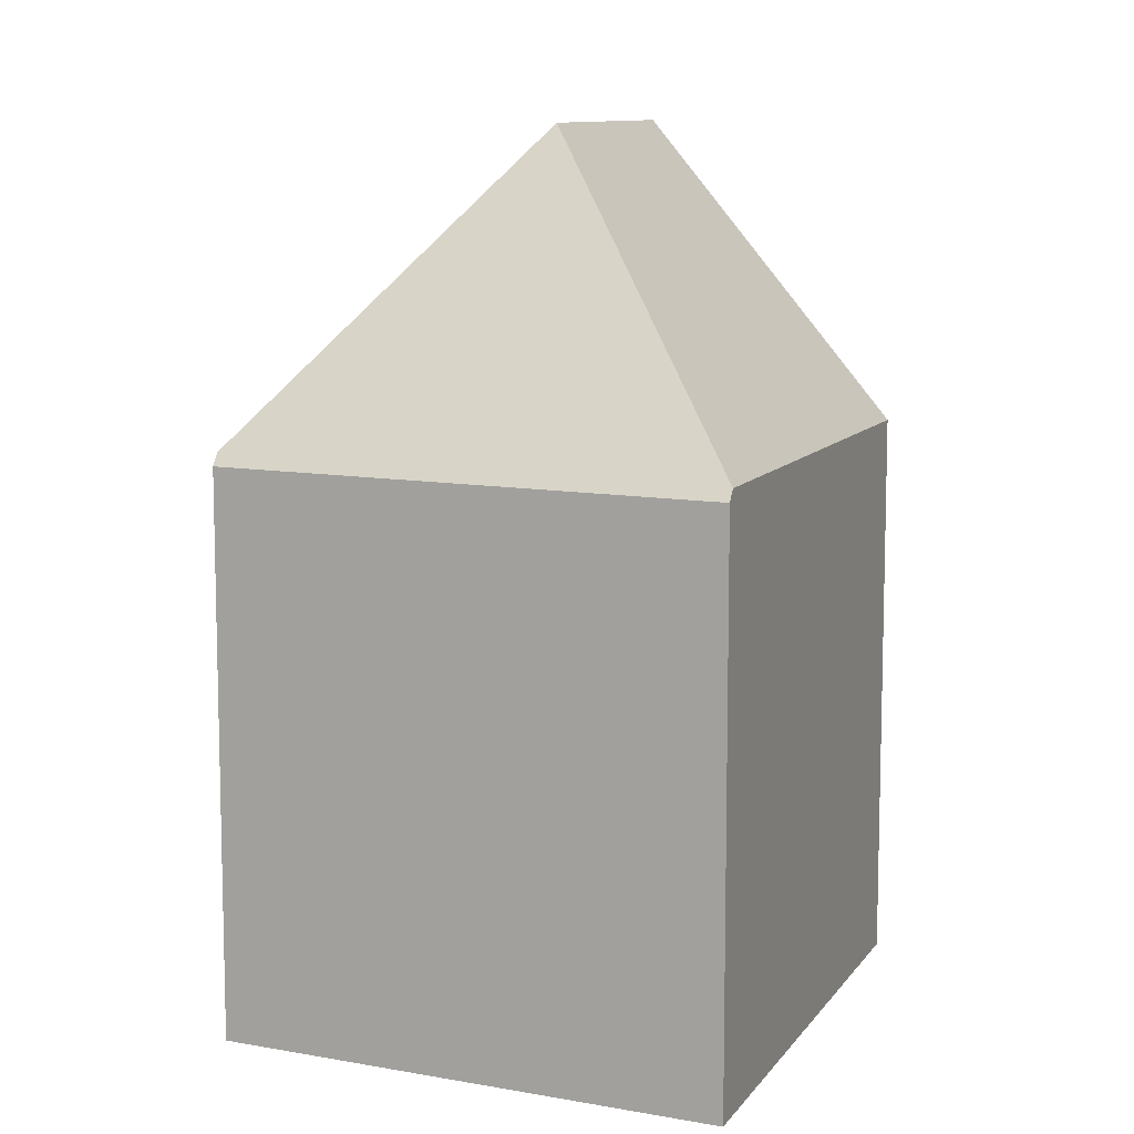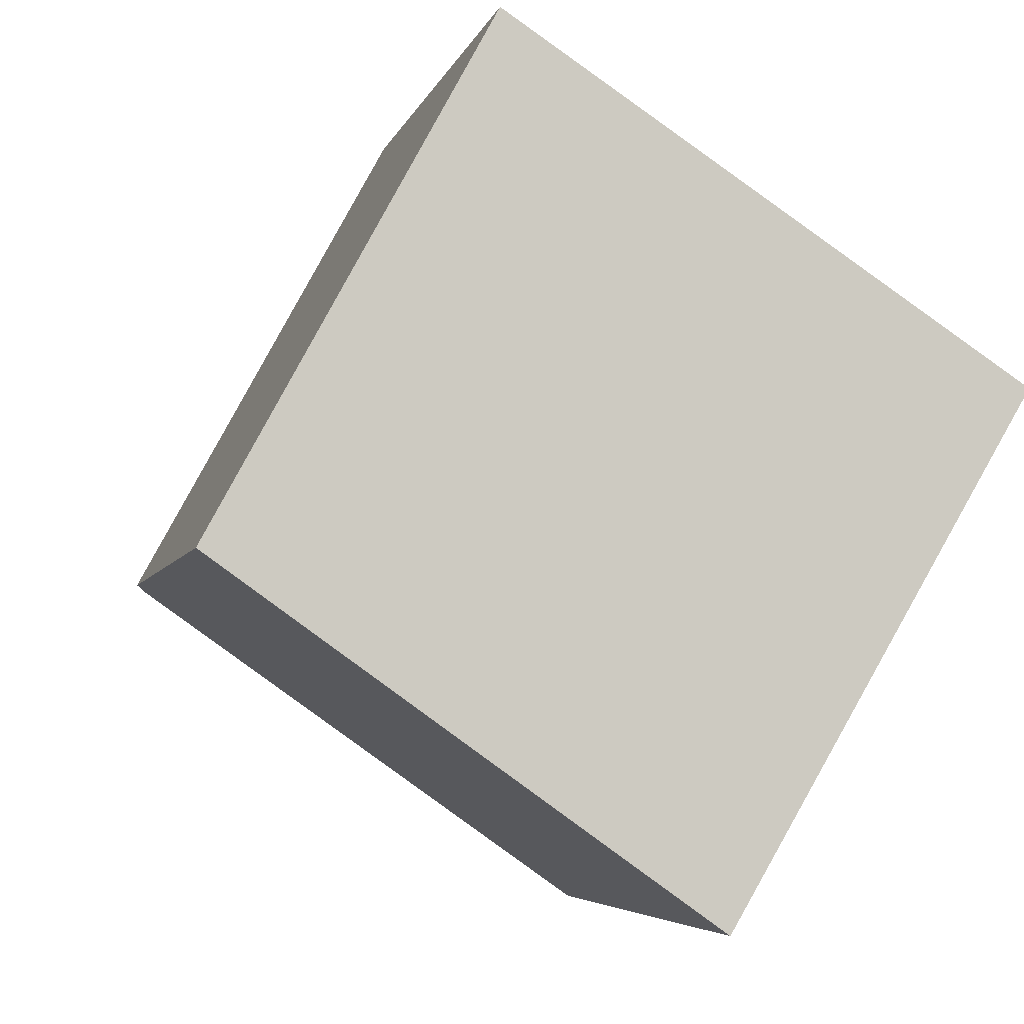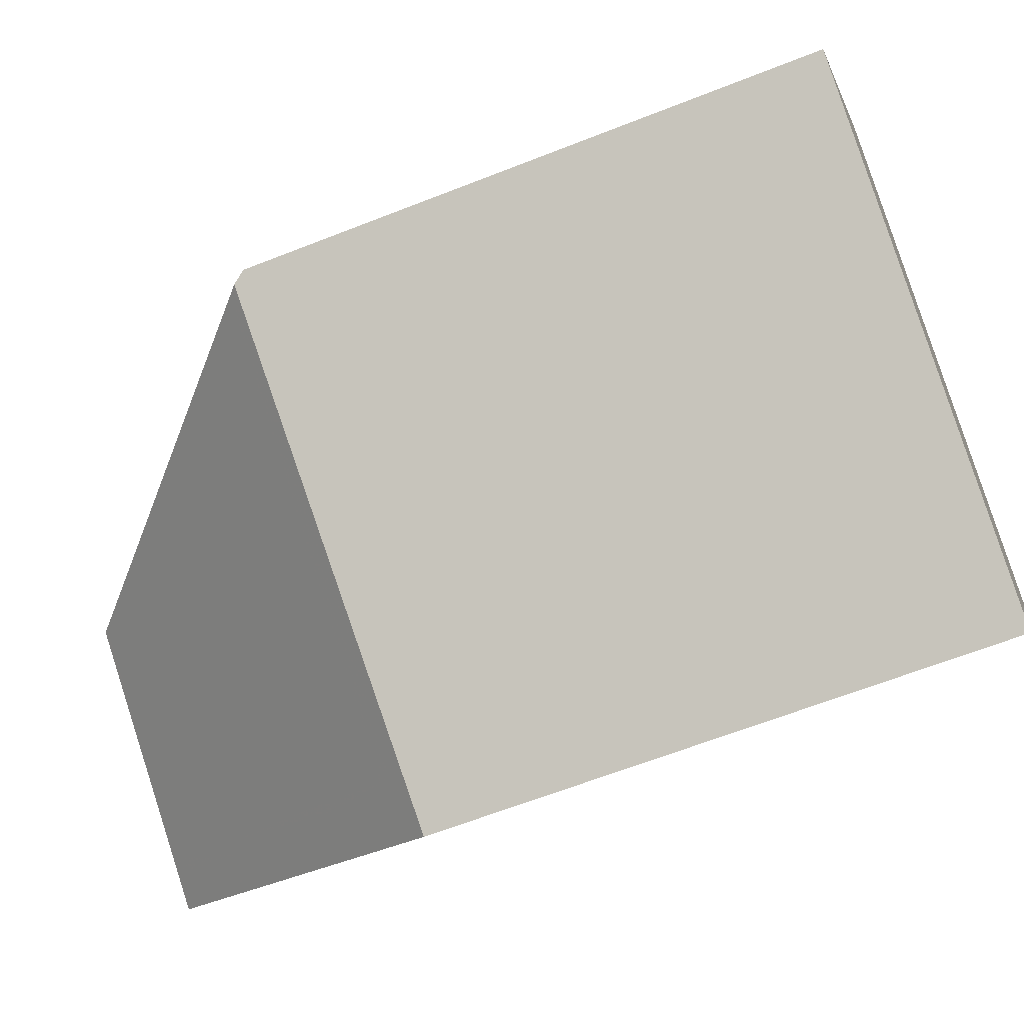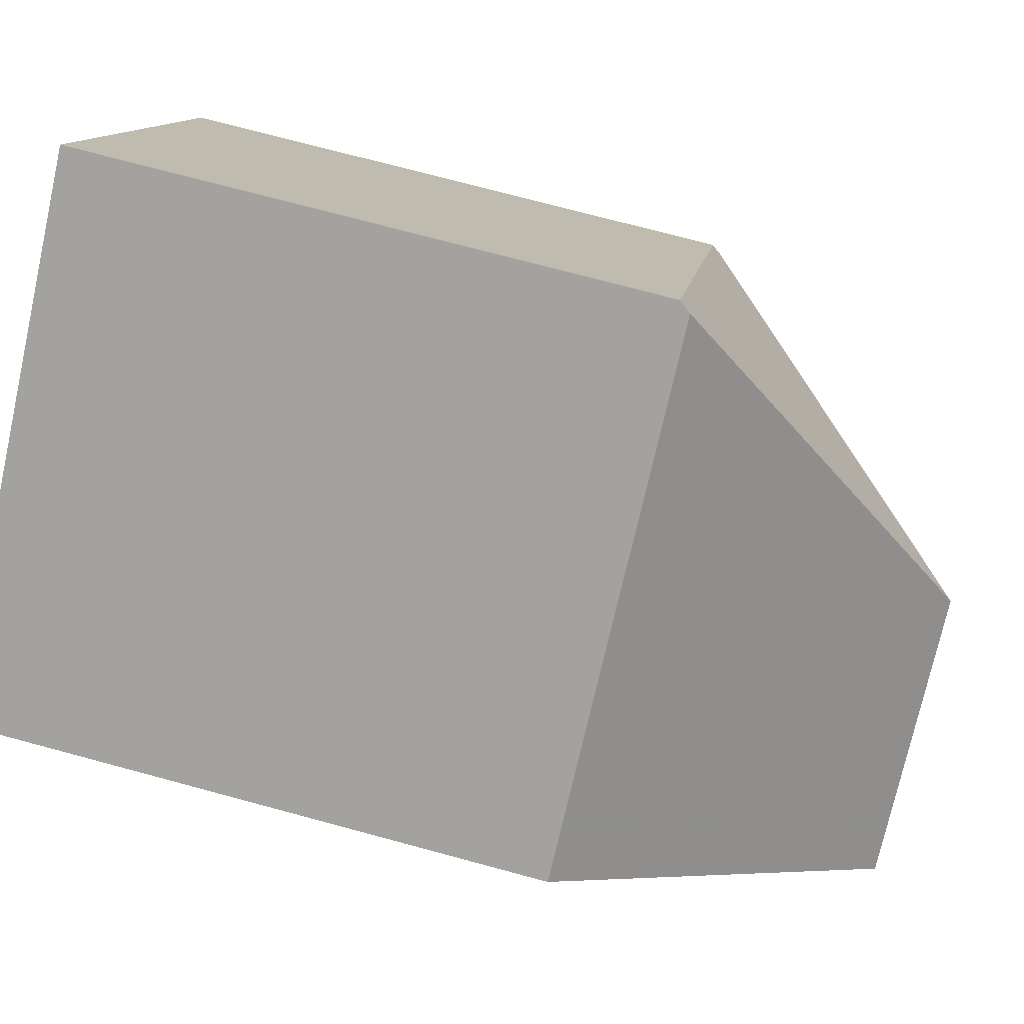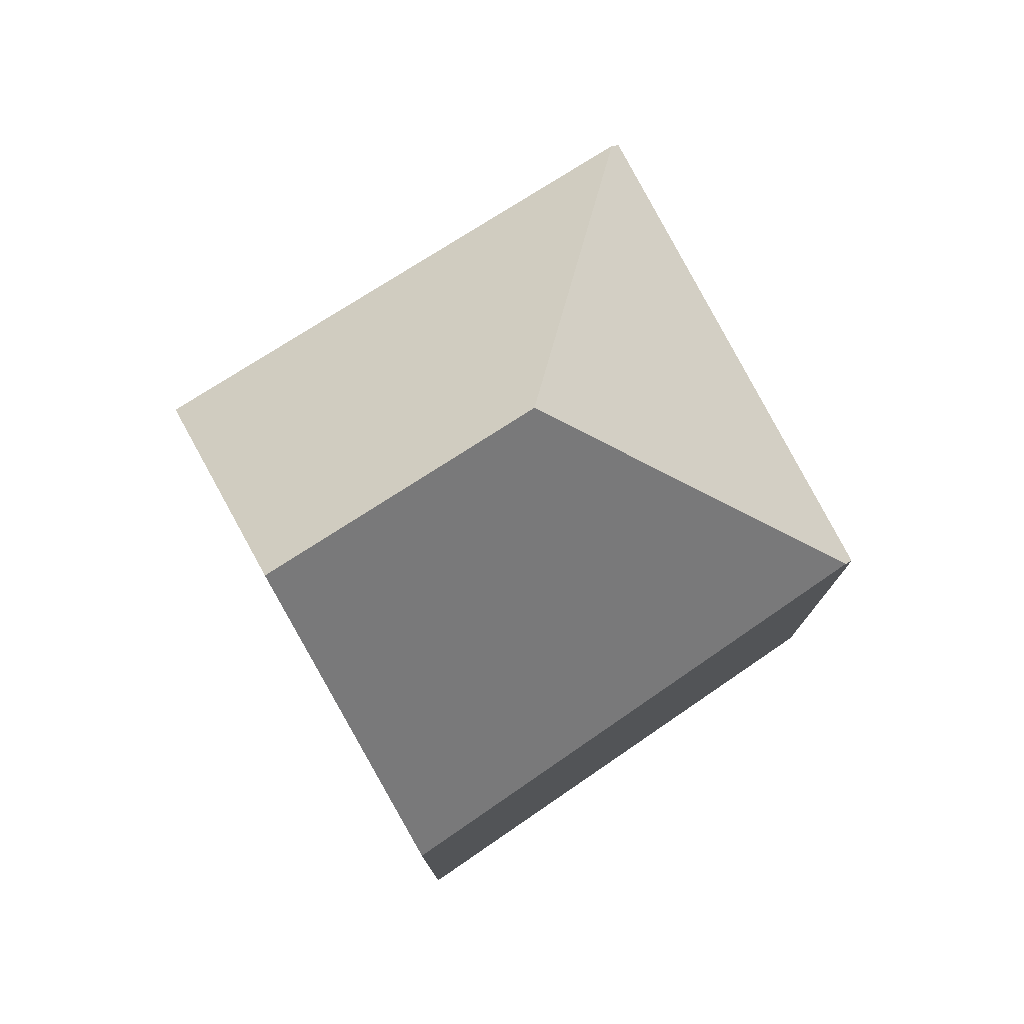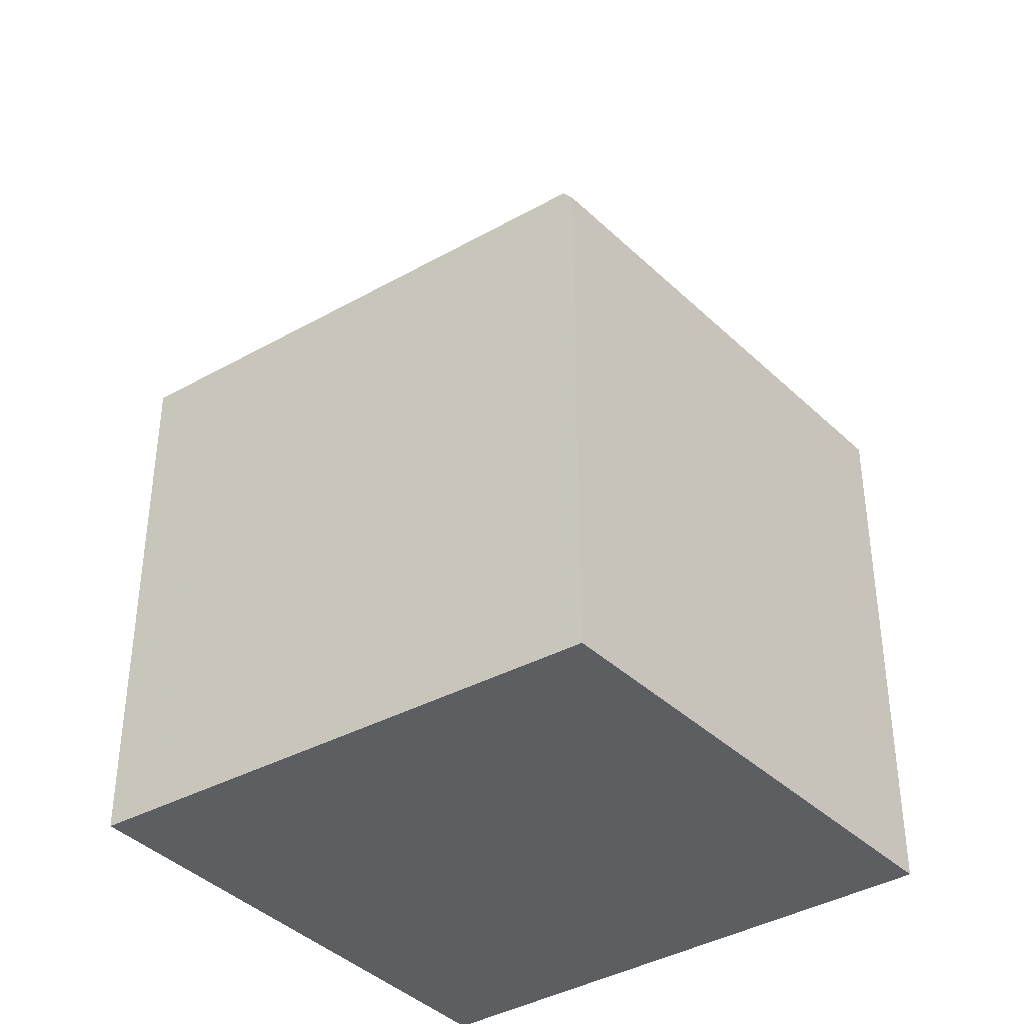
<metadata>
{"format":"obj","ext":"obj","renderer":"f3d","projection":"perspective","resolution":1024,"background":"white","views":[{"elev":9.8,"azim":143.9,"up":"+Z"},{"elev":-4.7,"azim":167.3,"up":"+Y"},{"elev":-62.6,"azim":111.9,"up":"+Y"},{"elev":73.2,"azim":-74.9,"up":"+Y"},{"elev":78.7,"azim":1.0,"up":"+Z"},{"elev":-39.1,"azim":69.2,"up":"+Z"}]}
</metadata>
<code>
v -626.8 -652.1 9.114
v -622.4 -659.5 8.919
v -619.3 -647.2 8.948
v -615.3 -654.5 8.976
v -624.6 -655.8 14.05
v -620.7 -653.2 14.03
v -619.4 -647.3 9.129
v -619.8 -648.8 10.42
v -626.2 -653.1 10.48
v -619.5 -647.5 9.356
v -619.6 -647.4 9.128
v -625 -652.3 10.47
v -625.6 -651.3 9.116
v -624.6 -655.8 14.05
v -619.4 -647.3 9.129
v -620.7 -653.2 14.03
v -615.4 -654.6 9.169
v -620.7 -653.2 14.03
v -615.4 -654.6 9.169
v -616.8 -654.2 10.39
v -616.8 -654.2 10.39
v -619.8 -648.8 10.42
v -623.1 -658.4 10.45
v -615.7 -654.5 9.382
v -615.7 -654.5 9.382
v -619.5 -647.5 9.356
v -615.6 -654.7 9.164
v -623.5 -655 14.05
v -623.5 -655 14.05
v -622.1 -657.7 10.44
v -621.5 -658.8 8.953
v -615.6 -654.5 9.308
v -615.6 -654.5 9.308
v -615.4 -654.4 8.975
v -615.6 -654.6 9.309
v -621.6 -658.5 9.401
v -622.6 -659.1 9.416
v -619.4 -647.3 9.179
v -619.6 -647.4 9.179
v -625.5 -651.3 9.167
v -626.7 -652.1 9.164
v -619.4 -647.3 9.179
v -619.3 -647.2 8.948
v -619.2 -653.6 12.59
v -616.7 -652 8.966
v -617 -652.1 9.373
v -617.7 -652.6 10.4
v -619.2 -653.6 12.59
v -623 -656.1 12.65
v -624 -656.8 12.66
v -622.4 -658 10.45
v -623.3 -656.3 12.65
v -625.9 -651.6 9.166
v -625.9 -651.6 9.115
v -621.8 -659.1 8.94
v -622 -658.7 9.407
v -625.4 -652.6 10.48
v -623.9 -655.3 14.05
v -623.9 -655.3 14.05
v -624.5 -654.2 12.59
v -625.3 -654.7 12.59
v -620.3 -651.4 12.6
v -624.1 -653.9 12.59
v -617.9 -649.8 8.958
v -618.1 -650 9.365
v -620.3 -651.4 12.6
v -618.8 -650.5 10.41
v -623.5 -656.4 12.66
v -622.6 -658.1 10.45
v -626.3 -651.8 9.115
v -626.2 -651.8 9.165
v -622.1 -658.8 9.408
v -621.9 -659.2 8.936
v -625.7 -652.8 10.48
v -624.1 -655.4 14.05
v -624.8 -654.3 12.59
v -624.1 -655.4 14.05
v -623.1 -653.3 12.59
v -622.5 -654.3 14.04
v -622.5 -654.3 14.04
v -624.1 -651.7 10.46
v -624.6 -650.7 9.118
v -624.6 -650.7 9.169
v -620.5 -657.7 9.383
v -620.3 -658 8.994
v -621.9 -655.4 12.63
v -620.9 -657 10.43
v -624.6 -654.6 12.97
v -624.4 -654.5 12.96
v -623 -653.5 12.89
v -620.4 -651.6 12.76
v -625.1 -655 12.99
v -624 -654.2 12.94
v -618.1 -650 9.365
v -617.8 -649.8 8.958
v -620.4 -651.6 12.76
v -618.8 -650.5 10.41
v -623.9 -655.3 14.01
v -624.1 -655.5 14.01
v -620.6 -653.2 13.96
v -622.5 -654.4 13.99
v -624.6 -655.8 14.02
v -617.2 -650.9 8.962
v -617.5 -651.1 9.369
v -618.2 -651.6 10.4
v -620.6 -653.2 13.96
v -623.5 -655.1 14
v -625.1 -653.1 11.17
v -625.4 -653.3 11.17
v -620 -649.7 11.18
v -623.7 -652.2 11.17
v -620 -649.7 11.18
v -625.9 -653.6 11.17
v -624.7 -652.9 11.17
v -618.4 -648.7 8.954
v -618.7 -648.9 9.361
v -619.4 -649.4 10.41
v -625.4 -652.6 10.48
v -625.1 -653.1 11.17
v -623.3 -656.3 12.65
v -622.3 -657.9 10.45
v -623.9 -655.3 14.05
v -624.3 -654.4 12.96
v -623.9 -655.3 14.05
v -626 -651.6 9.115
v -626 -651.6 9.166
v -621.9 -658.6 9.404
v -621.7 -659 8.945
v -624.5 -654.2 12.59
v -623.8 -655.3 14.01
v -624.8 -653.6 11.77
v -626.3 -651.8 9.115
v -626.8 -652.1 9.114
v -626.8 -652.1 0
v -626.3 -651.8 0
v -622.6 -659.1 9.416
v -622.4 -659.5 8.919
v -622.4 -659.5 0
v -622.6 -659.1 0
v -619.3 -647.2 8.948
v -619.3 -647.2 8.948
v -619.3 -647.2 0
v -619.3 -647.2 0
v -615.4 -654.6 9.169
v -615.3 -654.5 8.976
v -615.3 -654.5 0
v -615.4 -654.6 0
v -625.1 -655 12.99
v -624.6 -655.8 14.05
v -624.6 -655.8 0
v -625.1 -655 0
v -626.7 -652.1 9.164
v -626.2 -653.1 10.48
v -626.2 -653.1 0
v -626.7 -652.1 0
v -619.4 -647.3 9.129
v -619.6 -647.4 9.128
v -619.6 -647.4 0
v -619.4 -647.3 0
v -624.6 -650.7 9.118
v -625.6 -651.3 9.116
v -625.6 -651.3 0
v -624.6 -650.7 1.776e-15
v -619.3 -647.2 8.948
v -619.4 -647.3 9.129
v -619.4 -647.3 0
v -619.3 -647.2 0
v -615.6 -654.7 9.164
v -615.4 -654.6 9.169
v -615.4 -654.6 0
v -615.6 -654.7 0
v -624 -656.8 12.66
v -623.1 -658.4 10.45
v -623.1 -658.4 1.776e-15
v -624 -656.8 -1.776e-15
v -620.3 -658 8.994
v -615.6 -654.7 9.164
v -615.6 -654.7 0
v -620.3 -658 0
v -621.7 -659 8.945
v -621.5 -658.8 8.953
v -621.5 -658.8 0
v -621.7 -659 0
v -615.3 -654.5 8.976
v -615.4 -654.4 8.975
v -615.4 -654.4 0
v -615.3 -654.5 0
v -623.1 -658.4 10.45
v -622.6 -659.1 9.416
v -622.6 -659.1 0
v -623.1 -658.4 1.776e-15
v -626.8 -652.1 9.114
v -626.7 -652.1 9.164
v -626.7 -652.1 0
v -626.8 -652.1 0
v -618.4 -648.7 8.954
v -619.3 -647.2 8.948
v -619.3 -647.2 0
v -618.4 -648.7 -1.776e-15
v -615.4 -654.4 8.975
v -616.7 -652 8.966
v -616.7 -652 1.776e-15
v -615.4 -654.4 0
v -624.6 -655.8 14.02
v -624 -656.8 12.66
v -624 -656.8 -1.776e-15
v -624.6 -655.8 0
v -625.6 -651.3 9.116
v -625.9 -651.6 9.115
v -625.9 -651.6 0
v -625.6 -651.3 0
v -621.9 -659.2 8.936
v -621.8 -659.1 8.94
v -621.8 -659.1 1.776e-15
v -621.9 -659.2 0
v -625.9 -653.6 11.17
v -625.3 -654.7 12.59
v -625.3 -654.7 -1.776e-15
v -625.9 -653.6 0
v -617.8 -649.8 8.958
v -617.9 -649.8 8.958
v -617.9 -649.8 -1.776e-15
v -617.8 -649.8 1.776e-15
v -626 -651.6 9.115
v -626.3 -651.8 9.115
v -626.3 -651.8 0
v -626 -651.6 0
v -622.4 -659.5 8.919
v -621.9 -659.2 8.936
v -621.9 -659.2 0
v -622.4 -659.5 0
v -619.6 -647.4 9.128
v -624.6 -650.7 9.118
v -624.6 -650.7 1.776e-15
v -619.6 -647.4 0
v -621.5 -658.8 8.953
v -620.3 -658 8.994
v -620.3 -658 0
v -621.5 -658.8 0
v -625.3 -654.7 12.59
v -625.1 -655 12.99
v -625.1 -655 0
v -625.3 -654.7 -1.776e-15
v -617.2 -650.9 8.962
v -617.8 -649.8 8.958
v -617.8 -649.8 1.776e-15
v -617.2 -650.9 0
v -624.6 -655.8 14.05
v -624.6 -655.8 14.02
v -624.6 -655.8 0
v -624.6 -655.8 0
v -616.7 -652 8.966
v -617.2 -650.9 8.962
v -617.2 -650.9 0
v -616.7 -652 1.776e-15
v -626.2 -653.1 10.48
v -625.9 -653.6 11.17
v -625.9 -653.6 0
v -626.2 -653.1 0
v -617.9 -649.8 8.958
v -618.4 -648.7 8.954
v -618.4 -648.7 -1.776e-15
v -617.9 -649.8 -1.776e-15
v -625.9 -651.6 9.115
v -626 -651.6 9.115
v -626 -651.6 0
v -625.9 -651.6 0
v -621.8 -659.1 8.94
v -621.7 -659 8.945
v -621.7 -659 0
v -621.8 -659.1 1.776e-15
v -626.8 -652.1 0
v -619.3 -647.2 0
v -615.3 -654.5 0
v -622.4 -659.5 0
f 39 11 7 38
f 114 12 81 111
f 83 40 13 82
f 54 13 40 53
f 42 15 3 43
f 35 24 32
f 112 22 117
f 107 29 80 101
f 117 22 26 116
f 84 36 30 87
f 108 57 12 114
f 130 98 58 122
f 127 56 51 121
f 34 4 17 33
f 32 19 27 35
f 85 31 36 84
f 128 55 56 127
f 38 10 39
f 81 12 40 83
f 53 40 12 57
f 116 26 42 43 115
f 45 34 33 25 46
f 47 21 44
f 87 30 49 86
f 46 25 21 47
f 121 51 52 120
f 69 23 50 68
f 71 41 1 70
f 73 2 37 72
f 74 9 41 71
f 113 9 74 109
f 102 14 77 99
f 72 37 23 69
f 88 75 5 92
f 90 79 28 93
f 104 94 95 103
f 106 16 96 97 105
f 105 97 94 104
f 124 59 89 123
f 68 52 51 69
f 126 71 70 125
f 72 56 55 73
f 118 74 71 126
f 119 109 74 118
f 99 77 58 98
f 69 51 56 72
f 89 59 75 88
f 91 6 79 90
f 111 81 8 110
f 82 11 39 83
f 84 35 27 85
f 83 39 10 8 81
f 86 48 20 87
f 101 80 18 100
f 87 20 24 35 84
f 88 76 60 89
f 90 78 62 91
f 92 61 76 88
f 93 63 78 90
f 94 65 64 95
f 96 66 67 97
f 97 67 65 94
f 123 89 60 129
f 98 52 68 99
f 100 48 86 101
f 99 68 50 102
f 103 45 46 104
f 105 47 44 106
f 104 46 47 105
f 101 86 49 107
f 120 52 98 130
f 131 60 76 109 119
f 110 62 78 111
f 109 76 61 113
f 111 78 63 114
f 115 64 65 116
f 117 67 66 112
f 116 65 67 117
f 129 60 131
f 118 57 108 119
f 120 49 30 121
f 123 93 28 124
f 125 54 53 126
f 126 53 57 118
f 127 36 31 128
f 129 63 93 123
f 130 107 49 120
f 119 108 131
f 122 29 107 130
f 121 30 36 127
f 131 108 114 63 129
f 133 134 135 132
f 137 138 139 136
f 141 142 143 140
f 145 146 147 144
f 149 150 151 148
f 153 154 155 152
f 157 158 159 156
f 161 162 163 160
f 165 166 167 164
f 169 170 171 168
f 173 174 175 172
f 177 178 179 176
f 181 182 183 180
f 185 186 187 184
f 189 190 191 188
f 193 194 195 192
f 197 198 199 196
f 201 202 203 200
f 205 206 207 204
f 209 210 211 208
f 213 214 215 212
f 217 218 219 216
f 221 222 223 220
f 225 226 227 224
f 229 230 231 228
f 233 234 235 232
f 237 238 239 236
f 241 242 243 240
f 245 246 247 244
f 249 250 251 248
f 253 254 255 252
f 257 258 259 256
f 261 262 263 260
f 265 266 267 264
f 269 270 271 268
f 273 274 275 272

</code>
